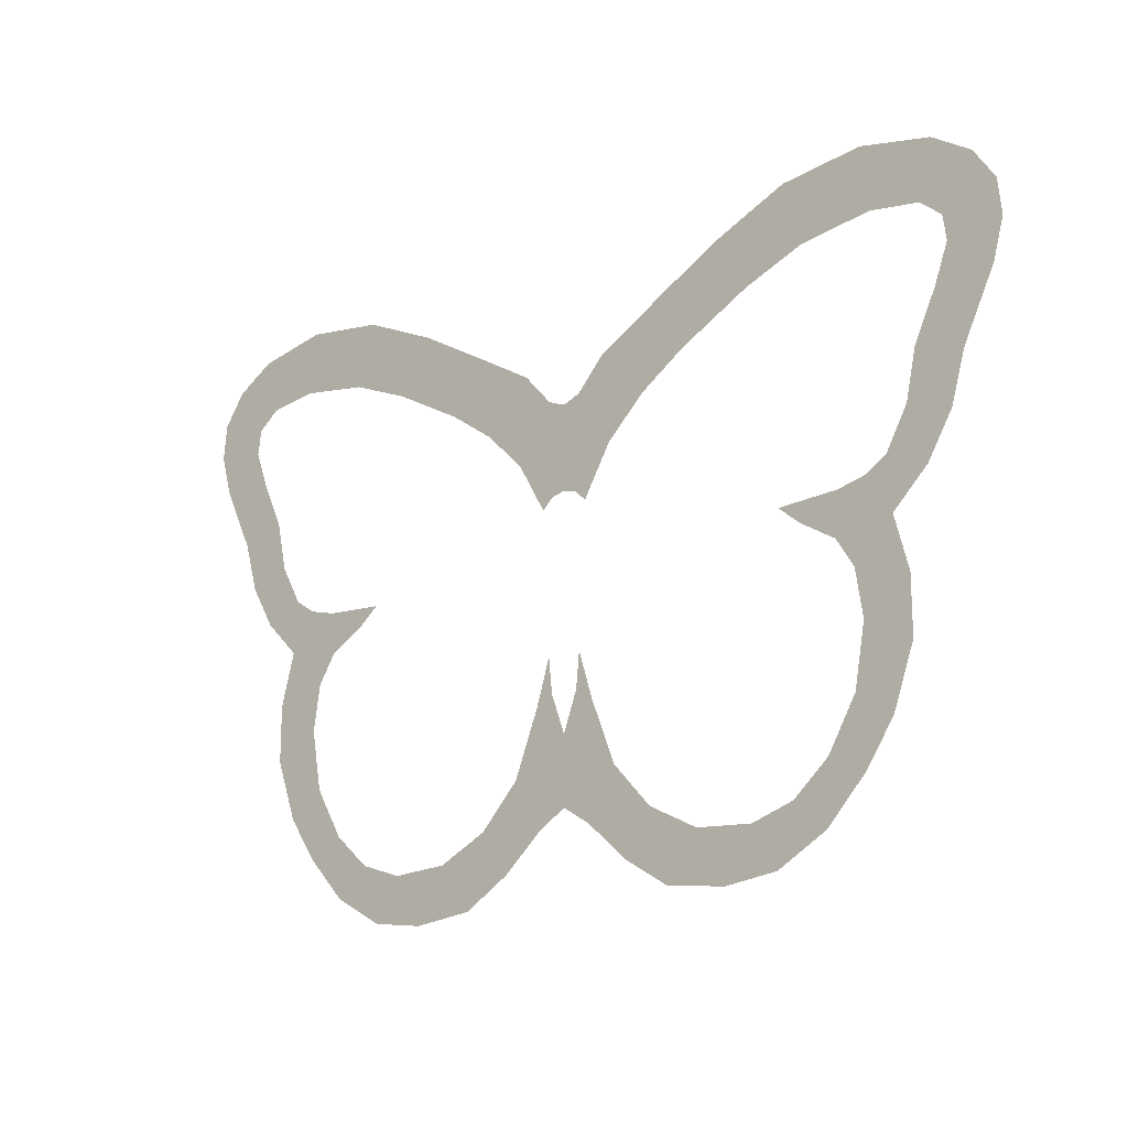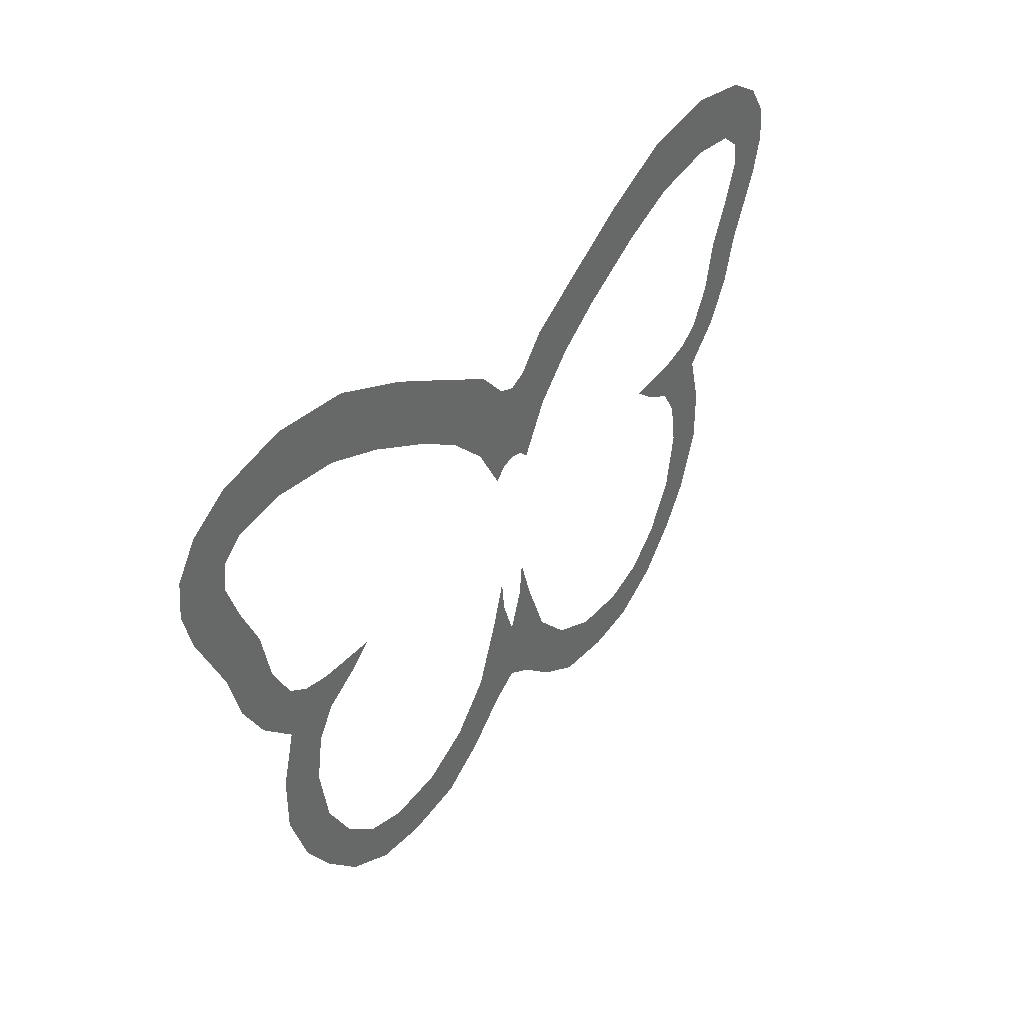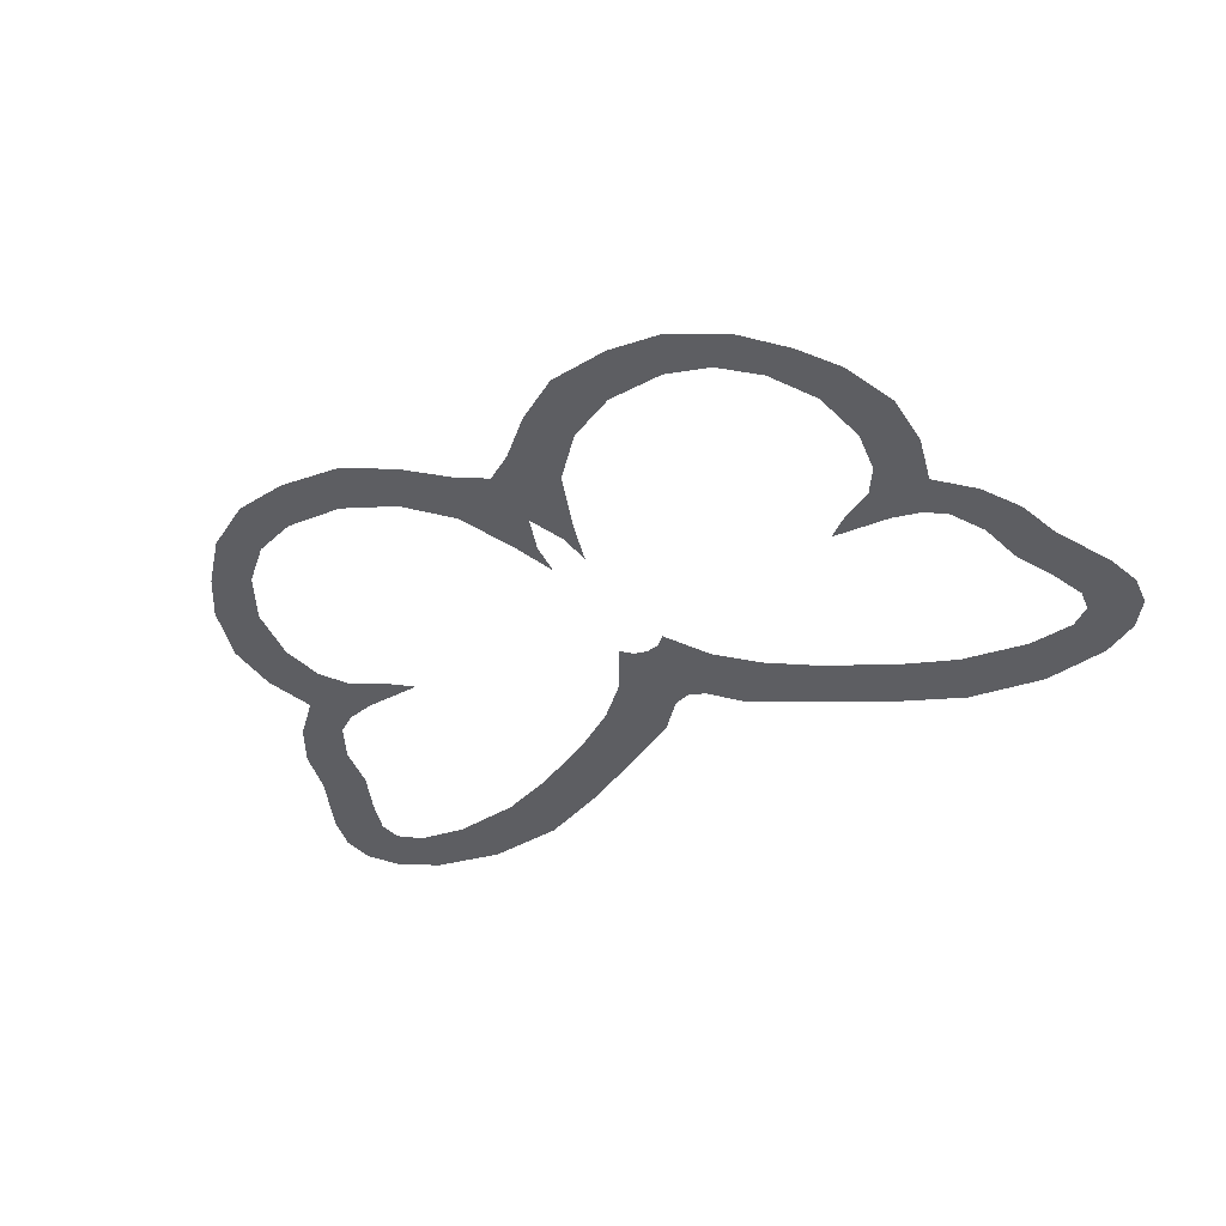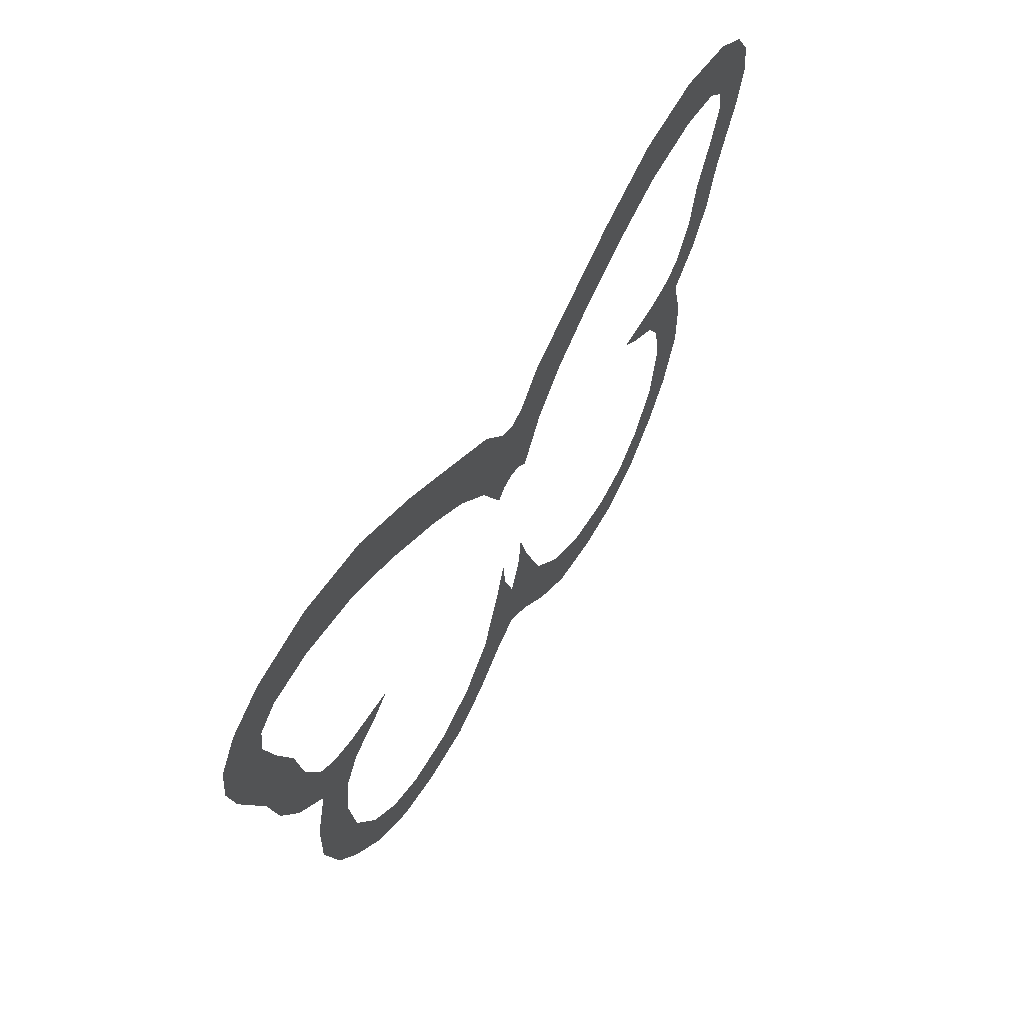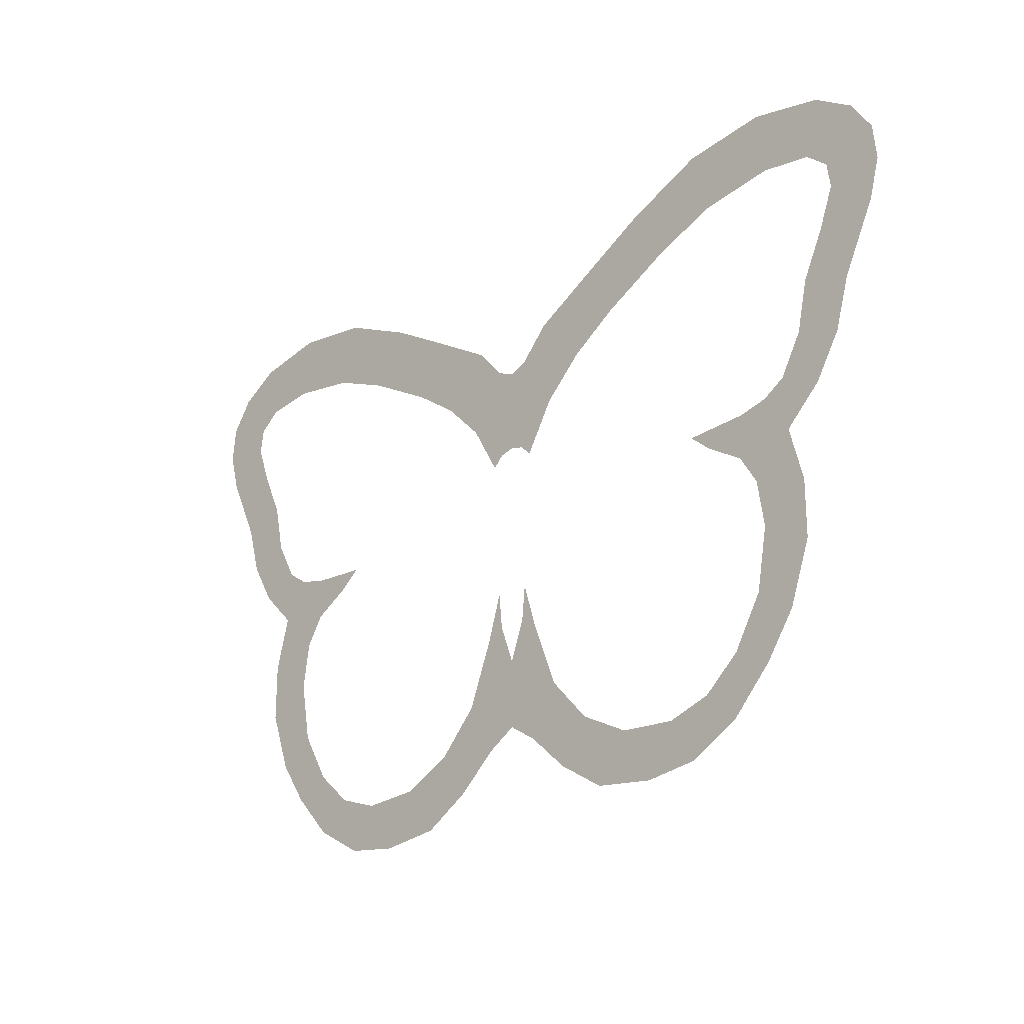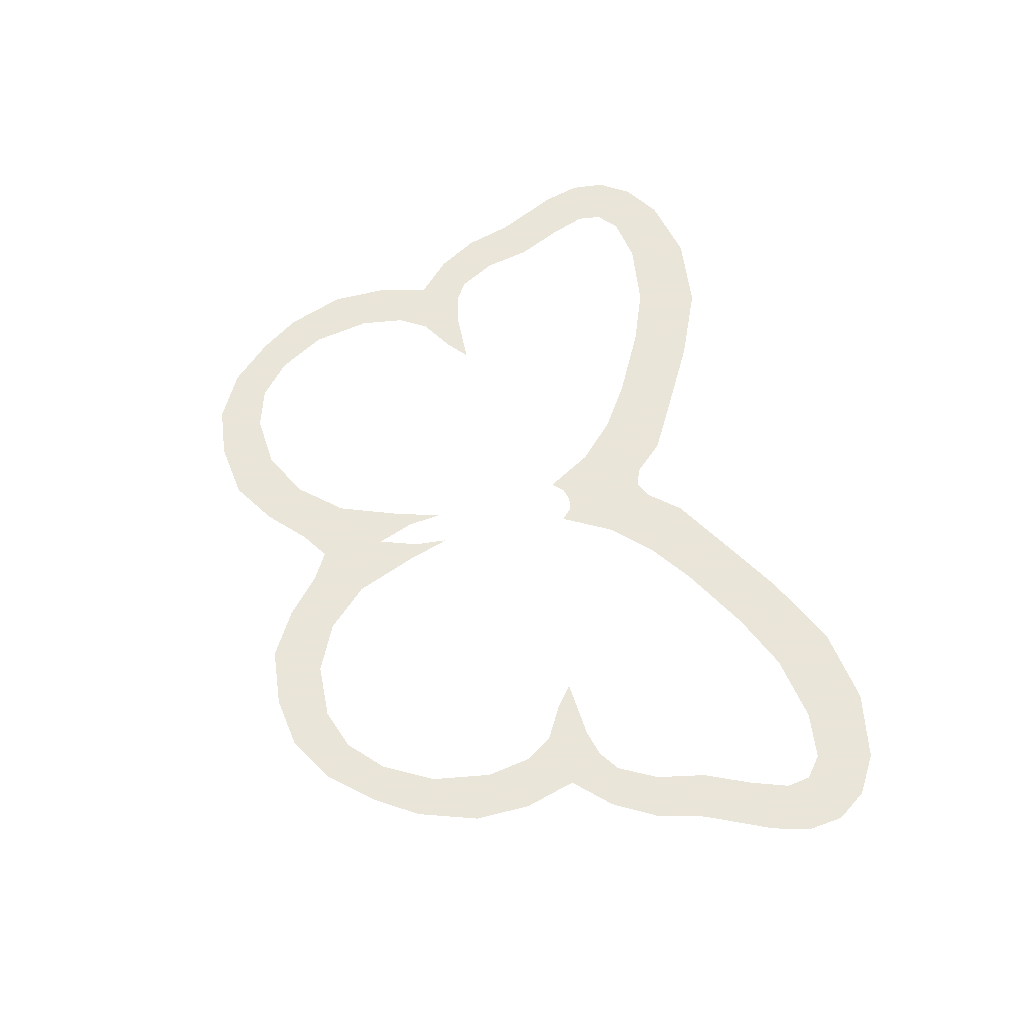
<metadata>
{"format":"obj","ext":"obj","renderer":"f3d","projection":"perspective","resolution":1024,"background":"white","views":[{"elev":-17.2,"azim":-140.6,"up":"+Z"},{"elev":40.1,"azim":125.1,"up":"+Z"},{"elev":-39.1,"azim":-150.2,"up":"+Y"},{"elev":58.7,"azim":120.6,"up":"+Z"},{"elev":-23.2,"azim":44.8,"up":"+Z"},{"elev":58.6,"azim":-104.8,"up":"+Y"}]}
</metadata>
<code>
v -0.02 -0.0125 0.09
v 0 -0.0125 0.095
v 0 -0.0125 0.215
v -0.025 -0.0125 0.225
v -0.035 -0.0125 0.075
v -0.02 -0.0125 0.09
v -0.025 -0.0125 0.225
v -0.075 -0.0125 0.145
v -0.075 -0.0125 0.145
v -0.025 -0.0125 0.225
v -0.065 -0.0125 0.27
v -0.13 -0.0125 0.2
v -0.13 -0.0125 0.2
v -0.065 -0.0125 0.27
v -0.15 -0.0125 0.32
v -0.195 -0.0125 0.245
v -0.195 -0.0125 0.245
v -0.15 -0.0125 0.32
v -0.245 -0.0125 0.375
v -0.295 -0.0125 0.3
v -0.295 -0.0125 0.3
v -0.245 -0.0125 0.375
v -0.355 -0.0125 0.425
v -0.38 -0.0125 0.335
v -0.38 -0.0125 0.335
v -0.355 -0.0125 0.425
v -0.47 -0.0125 0.44
v -0.48 -0.0125 0.35
v -0.48 -0.0125 0.35
v -0.47 -0.0125 0.44
v -0.57 -0.0125 0.42
v -0.55 -0.0125 0.34
v -0.55 -0.0125 0.34
v -0.57 -0.0125 0.42
v -0.625 -0.0125 0.385
v -0.58 -0.0125 0.315
v -0.58 -0.0125 0.315
v -0.625 -0.0125 0.385
v -0.655 -0.0125 0.34
v -0.585 -0.0125 0.28
v -0.585 -0.0125 0.28
v -0.655 -0.0125 0.34
v -0.66 -0.0125 0.29
v -0.645 -0.0125 0.235
v -0.565 -0.0125 0.225
v -0.585 -0.0125 0.28
v -0.645 -0.0125 0.235
v -0.6 -0.0125 0.14
v -0.535 -0.0125 0.16
v -0.565 -0.0125 0.225
v -0.6 -0.0125 0.14
v -0.58 -0.0125 0.07
v -0.52 -0.0125 0.09
v -0.535 -0.0125 0.16
v -0.58 -0.0125 0.07
v -0.545 -0.0125 0.01
v -0.49 -0.0125 0.035
v -0.52 -0.0125 0.09
v -0.545 -0.0125 0.01
v -0.495 -0.0125 -0.04
v -0.46 -0.0125 0.015
v -0.49 -0.0125 0.035
v -0.495 -0.0125 -0.04
v -0.44 -0.0125 -0.095
v -0.42 -0.0125 0.005
v -0.46 -0.0125 0.015
v -0.44 -0.0125 -0.095
v -0.415 -0.0125 -0.055
v -0.42 -0.0125 0.005
v -0.415 -0.0125 -0.055
v -0.365 -0.0125 -0.025
v -0.335 -0.0125 0
v -0.44 -0.0125 -0.095
v -0.495 -0.0125 -0.04
v -0.515 -0.0125 -0.115
v -0.45 -0.0125 -0.16
v -0.45 -0.0125 -0.16
v -0.515 -0.0125 -0.115
v -0.515 -0.0125 -0.195
v -0.435 -0.0125 -0.245
v -0.435 -0.0125 -0.245
v -0.515 -0.0125 -0.195
v -0.485 -0.0125 -0.28
v -0.445 -0.0125 -0.34
v -0.395 -0.0125 -0.315
v -0.435 -0.0125 -0.245
v -0.445 -0.0125 -0.34
v -0.39 -0.0125 -0.4
v -0.345 -0.0125 -0.36
v -0.395 -0.0125 -0.315
v -0.39 -0.0125 -0.4
v -0.32 -0.0125 -0.44
v -0.285 -0.0125 -0.38
v -0.345 -0.0125 -0.36
v -0.32 -0.0125 -0.44
v -0.245 -0.0125 -0.45
v -0.205 -0.0125 -0.375
v -0.285 -0.0125 -0.38
v -0.245 -0.0125 -0.45
v -0.16 -0.0125 -0.44
v -0.135 -0.0125 -0.34
v -0.205 -0.0125 -0.375
v -0.16 -0.0125 -0.44
v -0.095 -0.0125 -0.4
v -0.08 -0.0125 -0.28
v -0.135 -0.0125 -0.34
v -0.095 -0.0125 -0.4
v -0.04 -0.0125 -0.35
v 0 -0.0125 -0.23
v -0.08 -0.0125 -0.28
v -0.04 -0.0125 -0.35
v 0 -0.0125 -0.325
v -0.045 -0.0125 -0.19
v -0.08 -0.0125 -0.28
v 0 -0.0125 -0.23
v -0.02 -0.0125 -0.175
v -0.025 -0.0125 -0.125
v -0.045 -0.0125 -0.19
v -0.02 -0.0125 -0.175
v 0 -0.0125 0.215
v 0 -0.0125 0.095
v 0.02 -0.0125 0.09
v 0.025 -0.0125 0.225
v 0.025 -0.0125 0.225
v 0.02 -0.0125 0.09
v 0.035 -0.0125 0.075
v 0.075 -0.0125 0.145
v 0.065 -0.0125 0.27
v 0.025 -0.0125 0.225
v 0.075 -0.0125 0.145
v 0.13 -0.0125 0.2
v 0.15 -0.0125 0.32
v 0.065 -0.0125 0.27
v 0.13 -0.0125 0.2
v 0.195 -0.0125 0.245
v 0.245 -0.0125 0.375
v 0.15 -0.0125 0.32
v 0.195 -0.0125 0.245
v 0.295 -0.0125 0.3
v 0.355 -0.0125 0.425
v 0.245 -0.0125 0.375
v 0.295 -0.0125 0.3
v 0.38 -0.0125 0.335
v 0.47 -0.0125 0.44
v 0.355 -0.0125 0.425
v 0.38 -0.0125 0.335
v 0.48 -0.0125 0.35
v 0.57 -0.0125 0.42
v 0.47 -0.0125 0.44
v 0.48 -0.0125 0.35
v 0.55 -0.0125 0.34
v 0.625 -0.0125 0.385
v 0.57 -0.0125 0.42
v 0.55 -0.0125 0.34
v 0.58 -0.0125 0.315
v 0.655 -0.0125 0.34
v 0.625 -0.0125 0.385
v 0.58 -0.0125 0.315
v 0.585 -0.0125 0.28
v 0.66 -0.0125 0.29
v 0.655 -0.0125 0.34
v 0.585 -0.0125 0.28
v 0.645 -0.0125 0.235
v 0.645 -0.0125 0.235
v 0.585 -0.0125 0.28
v 0.565 -0.0125 0.225
v 0.6 -0.0125 0.14
v 0.6 -0.0125 0.14
v 0.565 -0.0125 0.225
v 0.535 -0.0125 0.16
v 0.58 -0.0125 0.07
v 0.58 -0.0125 0.07
v 0.535 -0.0125 0.16
v 0.52 -0.0125 0.09
v 0.545 -0.0125 0.01
v 0.545 -0.0125 0.01
v 0.52 -0.0125 0.09
v 0.49 -0.0125 0.035
v 0.495 -0.0125 -0.04
v 0.495 -0.0125 -0.04
v 0.49 -0.0125 0.035
v 0.46 -0.0125 0.015
v 0.44 -0.0125 -0.095
v 0.44 -0.0125 -0.095
v 0.46 -0.0125 0.015
v 0.42 -0.0125 0.005
v 0.415 -0.0125 -0.055
v 0.365 -0.0125 -0.025
v 0.415 -0.0125 -0.055
v 0.42 -0.0125 0.005
v 0.335 -0.0125 0
v 0.515 -0.0125 -0.115
v 0.495 -0.0125 -0.04
v 0.44 -0.0125 -0.095
v 0.45 -0.0125 -0.16
v 0.515 -0.0125 -0.195
v 0.515 -0.0125 -0.115
v 0.45 -0.0125 -0.16
v 0.435 -0.0125 -0.245
v 0.485 -0.0125 -0.28
v 0.515 -0.0125 -0.195
v 0.435 -0.0125 -0.245
v 0.445 -0.0125 -0.34
v 0.445 -0.0125 -0.34
v 0.435 -0.0125 -0.245
v 0.395 -0.0125 -0.315
v 0.39 -0.0125 -0.4
v 0.39 -0.0125 -0.4
v 0.395 -0.0125 -0.315
v 0.345 -0.0125 -0.36
v 0.32 -0.0125 -0.44
v 0.32 -0.0125 -0.44
v 0.345 -0.0125 -0.36
v 0.285 -0.0125 -0.38
v 0.245 -0.0125 -0.45
v 0.245 -0.0125 -0.45
v 0.285 -0.0125 -0.38
v 0.205 -0.0125 -0.375
v 0.16 -0.0125 -0.44
v 0.16 -0.0125 -0.44
v 0.205 -0.0125 -0.375
v 0.135 -0.0125 -0.34
v 0.095 -0.0125 -0.4
v 0.095 -0.0125 -0.4
v 0.135 -0.0125 -0.34
v 0.08 -0.0125 -0.28
v 0.04 -0.0125 -0.35
v 0.04 -0.0125 -0.35
v 0.08 -0.0125 -0.28
v 0 -0.0125 -0.23
v 0 -0.0125 -0.325
v 0 -0.0125 -0.23
v 0.08 -0.0125 -0.28
v 0.045 -0.0125 -0.19
v 0.02 -0.0125 -0.175
v 0.025 -0.0125 -0.125
v 0.02 -0.0125 -0.175
v 0.045 -0.0125 -0.19
g mesh7168731
f 1 2 3
f 3 4 1
f 5 6 7
f 7 8 5
f 9 10 11
f 11 12 9
f 13 14 15
f 15 16 13
f 17 18 19
f 19 20 17
f 21 22 23
f 23 24 21
f 25 26 27
f 27 28 25
f 29 30 31
f 31 32 29
f 33 34 35
f 35 36 33
f 37 38 39
f 39 40 37
f 41 42 43
f 43 44 41
f 45 46 47
f 47 48 45
f 49 50 51
f 51 52 49
f 53 54 55
f 55 56 53
f 57 58 59
f 59 60 57
f 61 62 63
f 63 64 61
f 65 66 67
f 67 68 65
f 69 70 71
f 71 72 69
f 73 74 75
f 75 76 73
f 77 78 79
f 79 80 77
f 81 82 83
f 83 84 81
f 85 86 87
f 87 88 85
f 89 90 91
f 91 92 89
f 93 94 95
f 95 96 93
f 97 98 99
f 99 100 97
f 101 102 103
f 103 104 101
f 105 106 107
f 107 108 105
f 109 110 111
f 111 112 109
f 113 114 115
f 115 116 113
f 117 118 119
f 120 121 122
f 122 123 120
f 124 125 126
f 126 127 124
f 128 129 130
f 130 131 128
f 132 133 134
f 134 135 132
f 136 137 138
f 138 139 136
f 140 141 142
f 142 143 140
f 144 145 146
f 146 147 144
f 148 149 150
f 150 151 148
f 152 153 154
f 154 155 152
f 156 157 158
f 158 159 156
f 160 161 162
f 162 163 160
f 164 165 166
f 166 167 164
f 168 169 170
f 170 171 168
f 172 173 174
f 174 175 172
f 176 177 178
f 178 179 176
f 180 181 182
f 182 183 180
f 184 185 186
f 186 187 184
f 188 189 190
f 190 191 188
f 192 193 194
f 194 195 192
f 196 197 198
f 198 199 196
f 200 201 202
f 202 203 200
f 204 205 206
f 206 207 204
f 208 209 210
f 210 211 208
f 212 213 214
f 214 215 212
f 216 217 218
f 218 219 216
f 220 221 222
f 222 223 220
f 224 225 226
f 226 227 224
f 228 229 230
f 230 231 228
f 232 233 234
f 234 235 232
f 236 237 238

</code>
